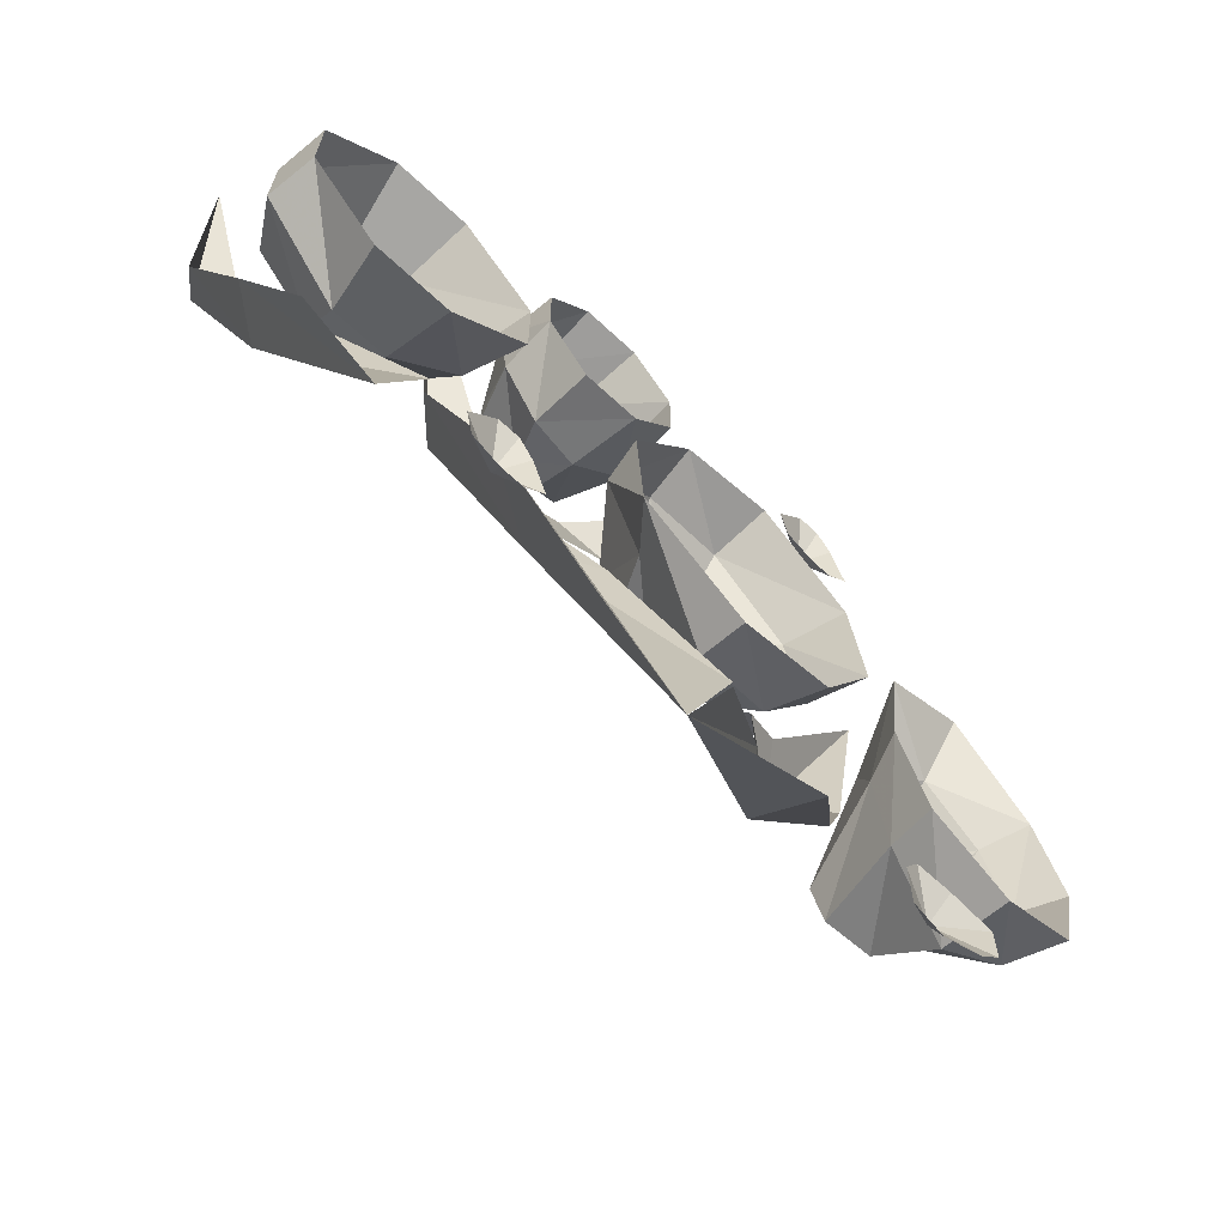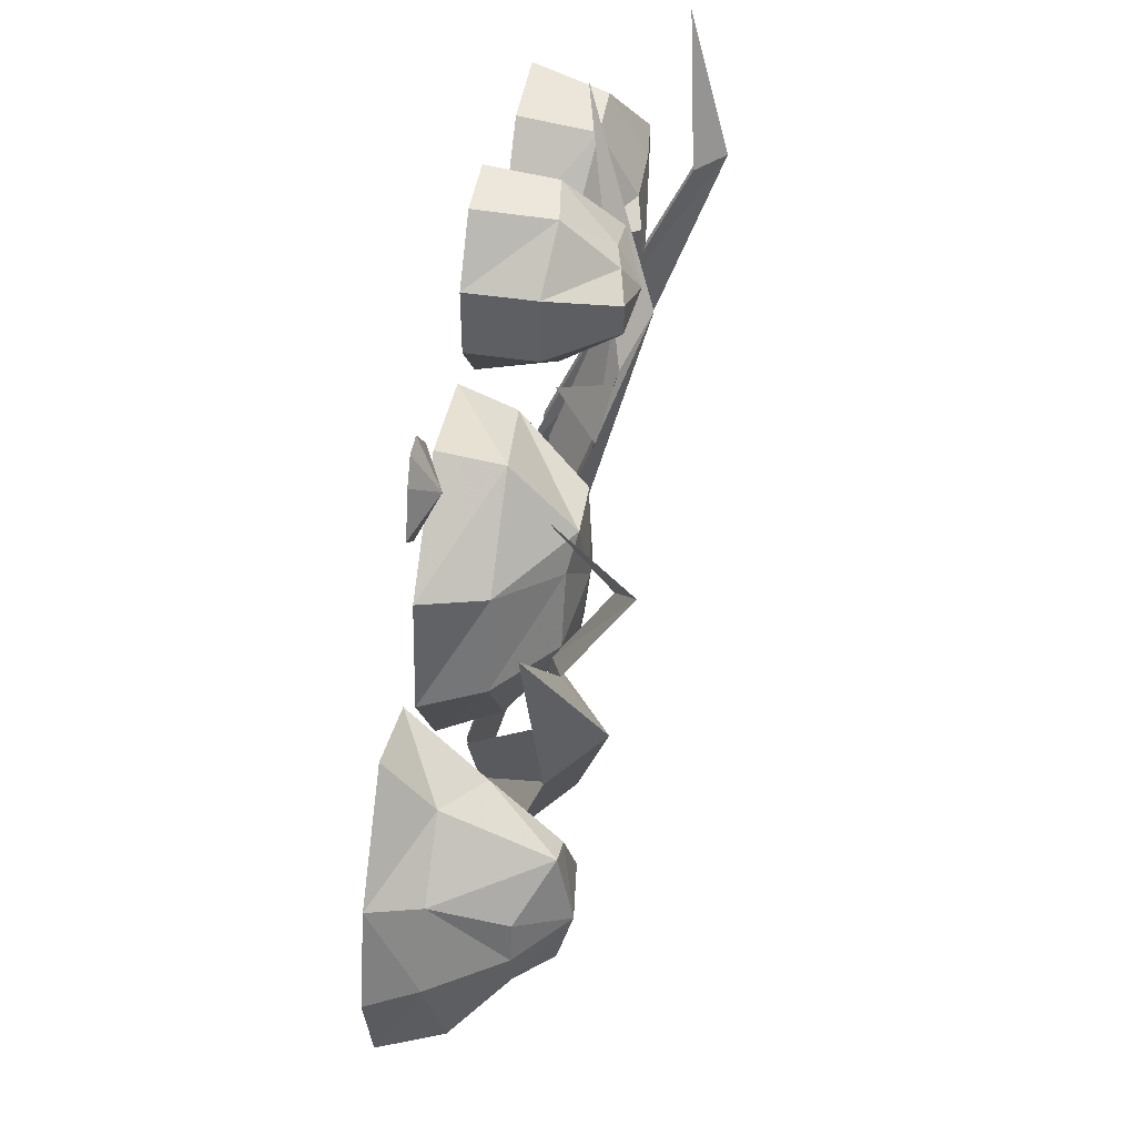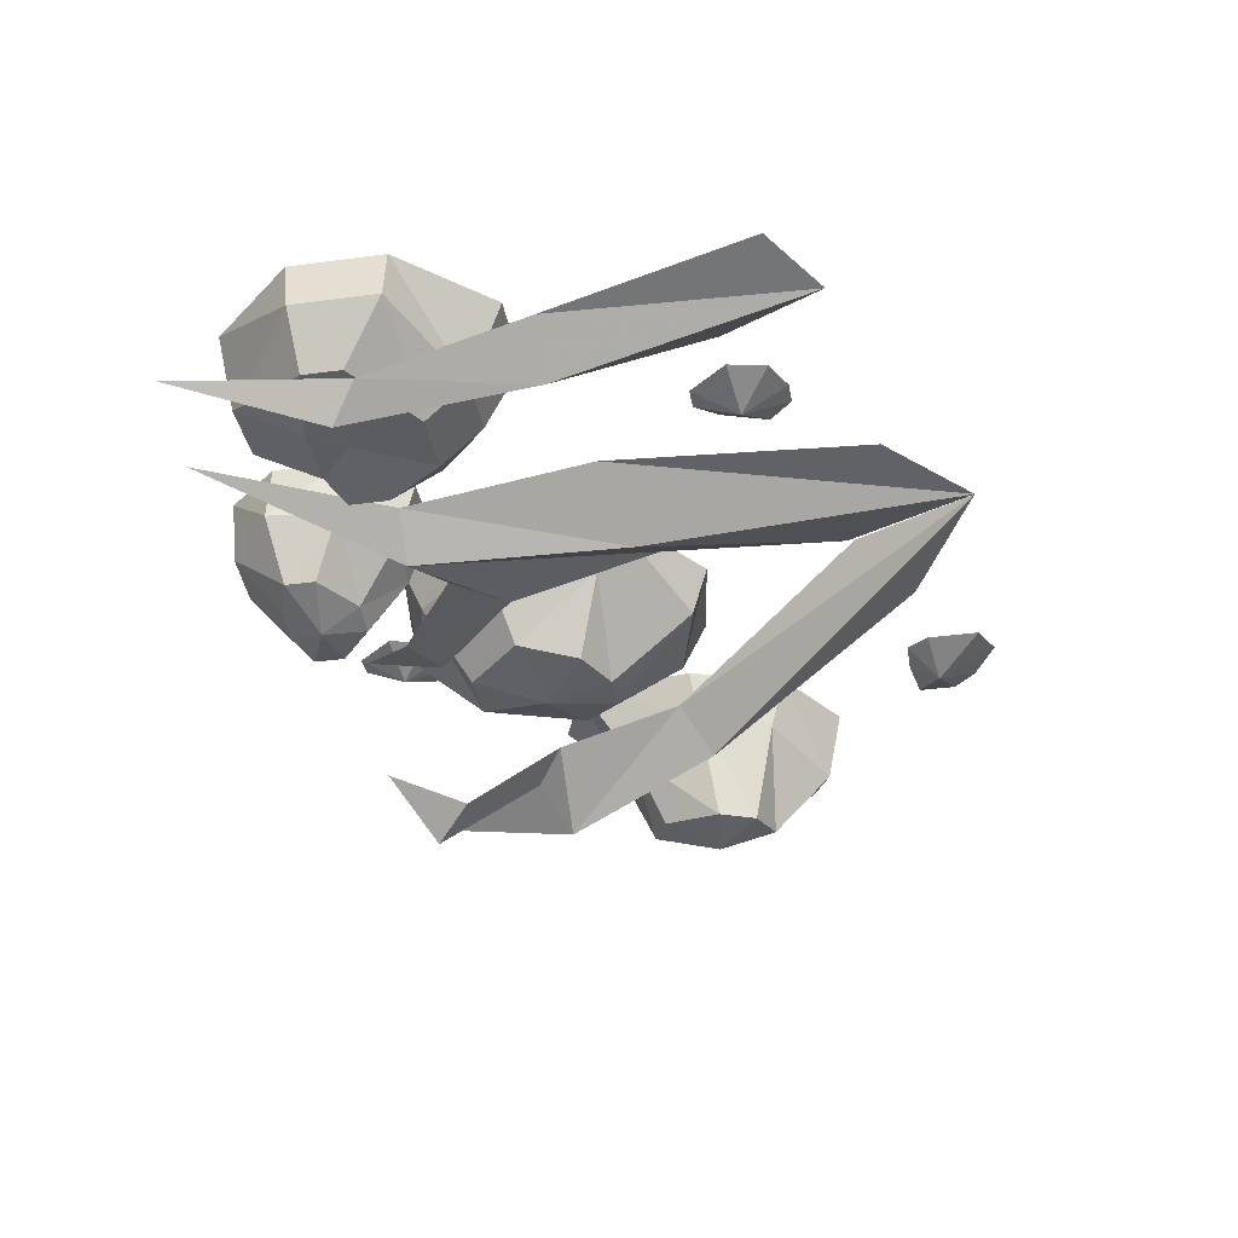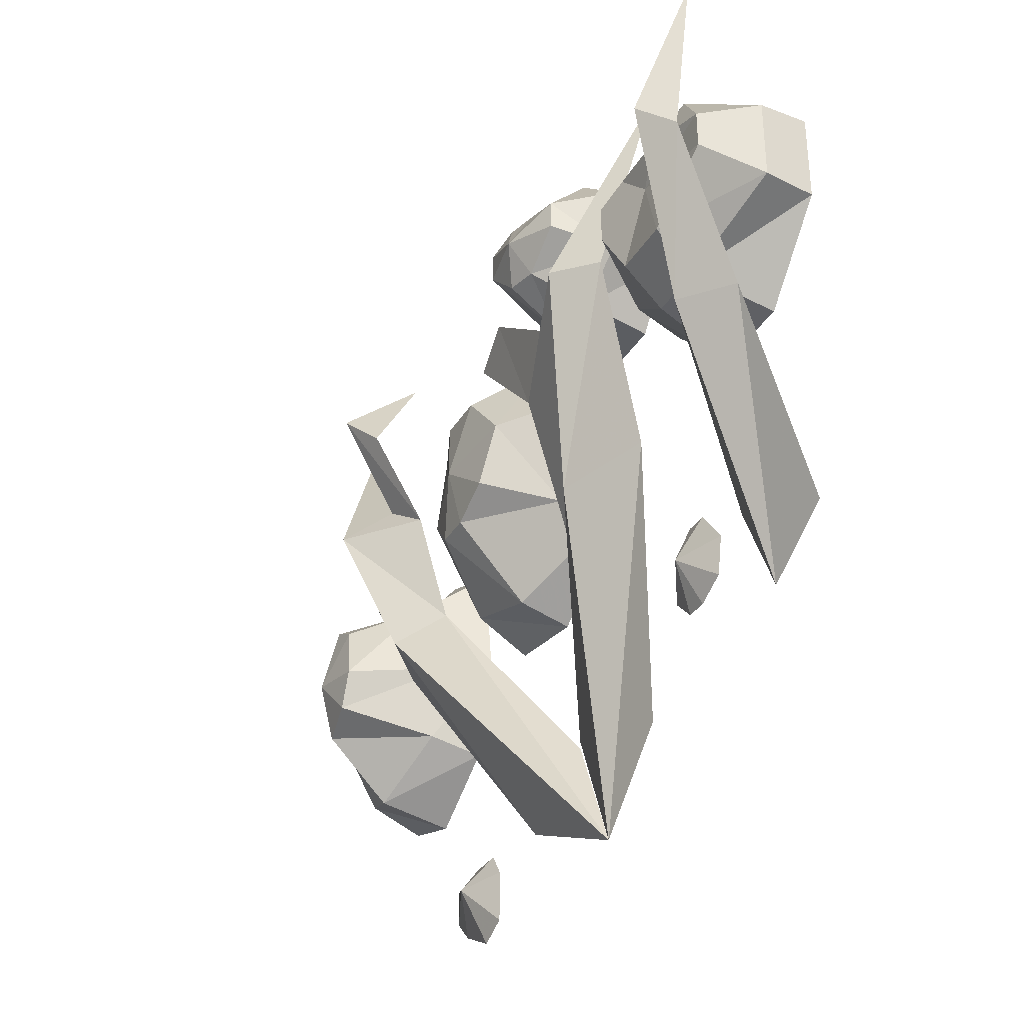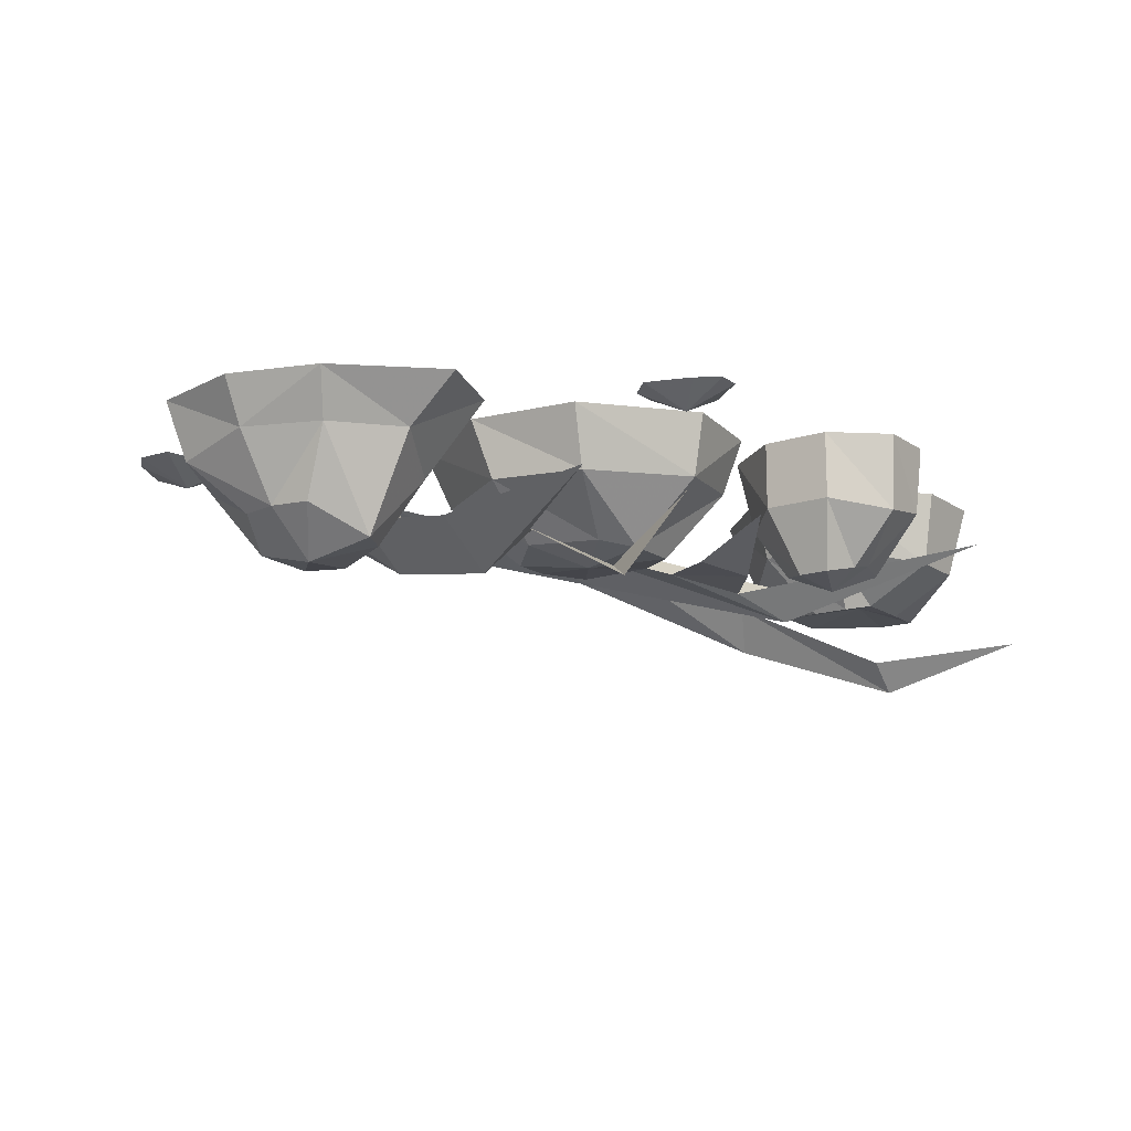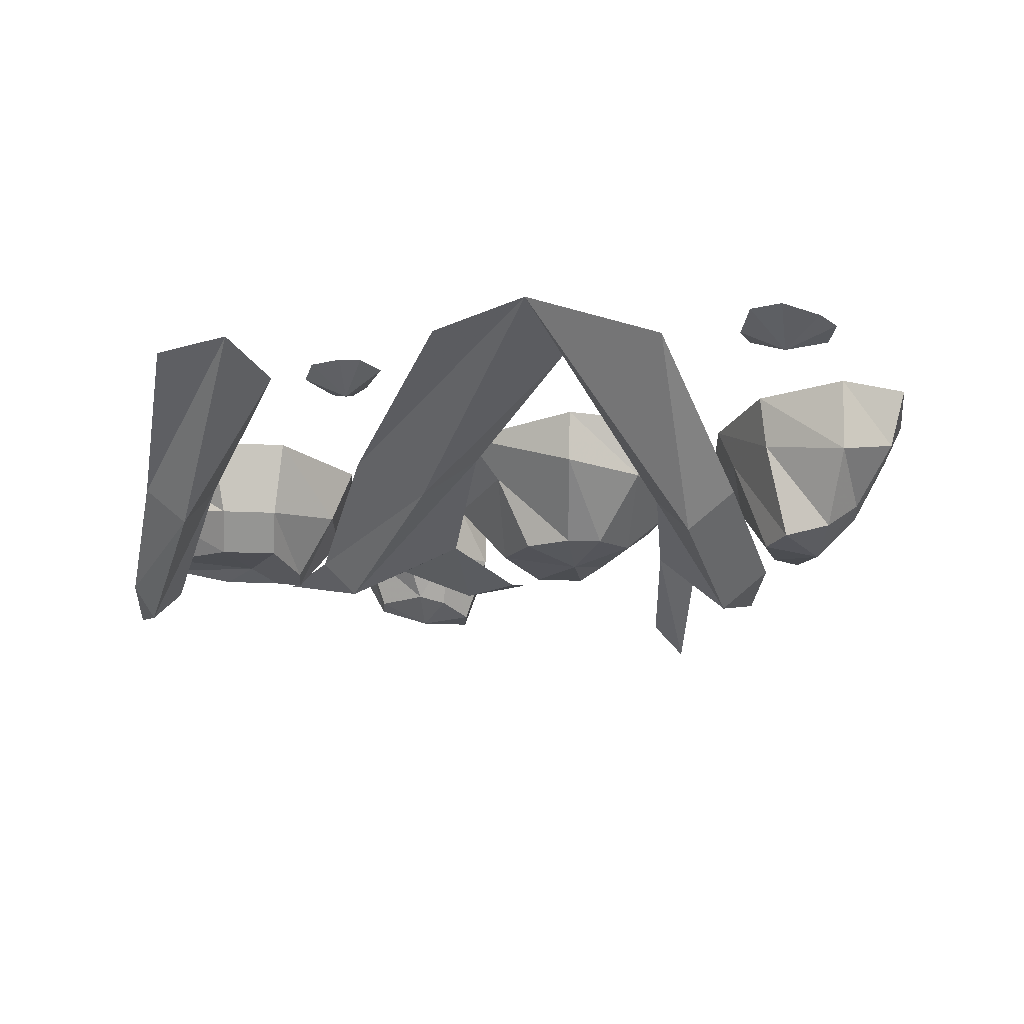
<metadata>
{"format":"obj","ext":"obj","renderer":"f3d","projection":"perspective","resolution":1024,"background":"white","views":[{"elev":-65.5,"azim":136.9,"up":"+Z"},{"elev":47.2,"azim":-80.3,"up":"+Z"},{"elev":-35.5,"azim":99.9,"up":"+Y"},{"elev":-33.1,"azim":63.6,"up":"+Z"},{"elev":-14.8,"azim":-54.8,"up":"+Y"},{"elev":-22.1,"azim":175.4,"up":"+Y"}]}
</metadata>
<code>
v 0.2109 -0.0625 0.2188
v 0.1875 0 0.2188
v 0.2734 0 0.1328
v 0.2812 -0.07812 0.1641
v 0.25 -0.125 0.2578
v 0.25 -0.125 0.2969
v 0.2031 -0.0625 0.3047
v 0.1875 0 0.3125
v 0.2812 -0.07812 0.3828
v 0.2734 0 0.3984
v 0.3438 -0.07812 0.3828
v 0.3594 0 0.3984
v 0.4453 -0.05469 0.3047
v 0.4375 0 0.3125
v 0.4375 0 0.2188
v 0.4453 -0.05469 0.2188
v 0.3438 -0.07812 0.1641
v 0.3594 0 0.1328
v 0.3438 -0.1172 0.2031
v 0.2812 -0.1172 0.2031
v 0.3125 -0.1094 0.2812
v 0.2812 -0.1172 0.3125
v 0.3438 -0.1172 0.3125
v 0.4141 -0.1094 0.2969
v 0.4141 -0.1094 0.2578
v 0.03125 -0.1406 0.3594
v 0.007812 -0.07031 0.3359
v 0.0625 -0.07812 0.2891
v 0.0625 -0.1328 0.3281
v 0.08594 -0.1484 0.3672
v 0.03125 -0.1406 0.3906
v 0.007812 -0.07031 0.4062
v 0.007812 0 0.3359
v 0.05469 0 0.2734
v 0.1172 -0.07031 0.2891
v 0.09375 -0.125 0.3281
v 0.1406 -0.125 0.3594
v 0.1406 -0.125 0.3906
v 0.09375 -0.125 0.4062
v 0.0625 -0.1328 0.4062
v 0.0625 -0.07812 0.4531
v 0.007812 0 0.4062
v 0.1172 -0.07031 0.4531
v 0.1719 -0.0625 0.4062
v 0.1641 -0.0625 0.3359
v 0.1641 0 0.3359
v 0.1641 0 0.4062
v 0.1172 0 0.4609
v 0.05469 0 0.4609
v 0.1172 0 0.2734
v -0.3281 -0.1484 0.09375
v -0.3594 -0.1484 0.1094
v -0.3672 -0.1641 0.03906
v -0.3047 -0.1562 0.03125
v -0.2969 -0.07812 0.125
v -0.3594 -0.04688 0.1562
v -0.4219 -0.04688 0.1016
v -0.4062 -0.1172 0.07031
v -0.4141 -0.1172 0.03125
v -0.4062 -0.1172 -0.007812
v -0.3672 -0.1484 -0.02344
v -0.3203 -0.1562 -0.007812
v -0.2734 -0.04688 0.04688
v -0.2734 0 0.1797
v -0.3594 0 0.2109
v -0.4453 0 0.1172
v -0.4531 -0.04688 0.02344
v -0.2969 -0.05469 -0.03125
v -0.2578 0 0.05469
v -0.375 -0.07812 -0.08594
v -0.4375 -0.0625 -0.0625
v -0.2891 0 -0.04688
v -0.375 0 -0.1016
v -0.4531 0 -0.07812
v -0.4766 0 0.02344
v -0.2031 0 0.3125
v -0.1797 0 0.3125
v -0.1875 -0.02344 0.3594
v -0.2266 0 0.3359
v -0.2109 0 0.3828
v -0.1953 0 0.4062
v -0.1719 0 0.4062
v -0.1406 0 0.3672
v -0.1484 0 0.3281
v -0.1094 -0.125 0.25
v -0.1094 -0.0625 0.3203
v -0.1953 -0.0625 0.2422
v -0.1328 -0.1172 0.2188
v -0.09375 -0.1328 0.1797
v -0.05469 -0.125 0.25
v -0.01562 -0.05469 0.2969
v -0.01562 0 0.3203
v -0.1172 0 0.3359
v -0.2188 0 0.25
v -0.2344 0 0.1328
v -0.2188 -0.0625 0.1484
v -0.1562 -0.1172 0.1484
v -0.1172 -0.125 0.1094
v -0.07812 -0.125 0.1094
v -0.03125 -0.125 0.1328
v -0.007812 -0.1172 0.1953
v 0.04688 -0.04688 0.2188
v 0.05469 0 0.2188
v 0.04688 0 0.09375
v 0.007812 -0.04688 0.1094
v -0.07031 -0.05469 0.02344
v -0.07031 0 0.007812
v -0.1562 -0.0625 0.04688
v -0.1719 0 0.02344
v -0.2031 -0.1172 0.1875
v -0.25 -0.1953 0.3281
v -0.25 -0.1328 0.2188
v -0.2812 -0.1797 0.1875
v -0.1797 -0.09375 0.05469
v -0.2109 -0.1406 0.02344
v 0.007812 0 -0.2734
v -0.04688 0 -0.1484
v -0.2109 -0.1719 0.2891
v -0.2266 -0.1172 0.3828
v -0.3516 -0.1172 0.3516
v -0.3359 -0.1328 0.1797
v -0.2656 -0.09375 0.01562
v -0.1484 0 -0.2031
v 0.4609 -0.1406 0.4062
v 0.3984 -0.1562 0.2578
v 0.4297 -0.1875 0.2578
v 0.4531 -0.1562 0.2344
v 0.3828 -0.125 0.08594
v 0.4297 -0.08594 0.08594
v 0.3281 0 -0.1562
v 0.4062 0 -0.1094
v 0.3516 -0.07812 0.1016
v 0.2812 0 -0.05469
v 0.1172 -0.125 0.2344
v 0.03125 -0.1328 0.2969
v 0.05469 -0.1094 0.1875
v 0.1797 -0.1484 0.2578
v 0.2656 -0.07031 0.4531
v 0.2188 -0.1094 0.2578
v 0.1016 -0.09375 0.05469
v 0.1797 -0.04688 0.07812
v 0.1016 0 -0.1875
v -0.04688 -0.09375 0.3594
v -0.02344 -0.125 0.2734
v 0.03906 -0.05469 0.03906
v -0.04688 0 -0.1406
v 0.1797 0 -0.1094
v 0.2031 0 -0.1094
v 0.1953 -0.02344 -0.0625
v 0.1562 0 -0.08594
v 0.1719 0 -0.03906
v 0.1875 0 -0.01562
v 0.2109 0 -0.01562
v 0.2422 0 -0.05469
v 0.2344 0 -0.09375
v -0.3359 0 -0.2344
v -0.3125 0 -0.2578
v -0.2812 -0.02344 -0.2188
v -0.3359 0 -0.1953
v -0.2891 0 -0.1875
v -0.25 0 -0.1875
v -0.2344 0 -0.2109
v -0.2344 0 -0.2656
v -0.2656 0 -0.2812
f 1 2 3
f 1 3 4
f 1 4 5
f 1 5 6
f 1 6 7
f 1 7 2
f 2 7 8
f 8 7 9
f 8 9 10
f 10 9 11
f 10 11 12
f 12 11 13
f 12 13 14
f 14 13 15
f 15 13 16
f 15 16 17
f 15 17 18
f 18 17 3
f 3 17 4
f 4 17 19
f 4 19 20
f 4 20 5
f 5 20 21
f 5 21 6
f 6 21 22
f 6 22 7
f 7 22 9
f 9 22 23
f 9 23 11
f 11 23 24
f 11 24 13
f 13 24 16
f 16 24 25
f 16 25 19
f 16 19 17
f 20 19 21
f 21 19 25
f 21 25 24
f 21 24 23
f 21 23 22
f 26 27 28
f 26 28 29
f 26 29 30
f 26 30 31
f 26 31 27
f 27 31 32
f 27 32 33
f 27 33 34
f 27 34 28
f 28 34 35
f 28 35 36
f 28 36 29
f 29 36 30
f 30 36 37
f 30 37 38
f 30 38 39
f 30 39 40
f 30 40 31
f 31 40 32
f 32 40 41
f 32 41 42
f 32 42 33
f 39 43 41
f 39 41 40
f 38 44 43
f 38 43 39
f 45 44 38
f 45 38 37
f 45 37 36
f 45 36 35
f 45 35 46
f 45 46 44
f 44 46 47
f 44 47 48
f 44 48 43
f 43 48 49
f 43 49 41
f 41 49 42
f 34 50 35
f 35 50 46
f 51 52 53
f 51 53 54
f 51 54 55
f 51 55 52
f 52 55 56
f 52 56 57
f 52 57 58
f 52 58 53
f 53 58 59
f 53 59 60
f 53 60 61
f 53 61 62
f 53 62 54
f 54 62 63
f 54 63 55
f 55 63 64
f 55 64 56
f 56 64 65
f 56 65 66
f 56 66 57
f 57 66 67
f 57 67 59
f 57 59 58
f 62 68 63
f 63 68 69
f 63 69 64
f 61 70 68
f 61 68 62
f 60 71 70
f 60 70 61
f 59 67 71
f 59 71 60
f 68 72 69
f 72 68 70
f 72 70 73
f 73 70 71
f 73 71 74
f 74 71 67
f 74 67 75
f 75 67 66
f 76 77 78
f 76 78 79
f 79 78 80
f 80 78 81
f 81 78 82
f 82 78 83
f 83 78 84
f 84 78 77
f 85 86 87
f 85 87 88
f 85 88 89
f 85 89 90
f 85 90 91
f 85 91 86
f 86 91 92
f 86 92 93
f 86 93 94
f 86 94 87
f 87 94 95
f 87 95 96
f 87 96 88
f 88 96 97
f 88 97 89
f 89 97 98
f 89 98 99
f 89 99 100
f 89 100 101
f 89 101 90
f 90 101 91
f 91 101 102
f 91 102 92
f 92 102 103
f 103 102 104
f 104 102 105
f 104 105 106
f 104 106 107
f 107 106 108
f 107 108 109
f 109 108 96
f 109 96 95
f 105 102 101
f 105 101 100
f 105 100 99
f 105 99 106
f 106 99 98
f 106 98 108
f 108 98 97
f 108 97 96
f 147 148 149
f 147 149 150
f 150 149 151
f 151 149 152
f 152 149 153
f 153 149 154
f 154 149 155
f 155 149 148
f 156 157 158
f 156 158 159
f 159 158 160
f 160 158 161
f 161 158 162
f 162 158 163
f 163 158 164
f 164 158 157
f 110 111 112
f 110 112 113
f 110 113 114
f 114 113 115
f 114 115 116
f 114 116 117
f 118 119 111
f 118 111 110
f 113 112 120
f 113 120 121
f 113 121 122
f 113 122 115
f 115 122 123
f 115 123 116
f 124 125 126
f 124 126 127
f 127 126 128
f 127 128 129
f 129 128 130
f 129 130 131
f 126 125 132
f 126 132 128
f 128 132 133
f 128 133 130
f 134 135 136
f 134 136 137
f 134 137 138
f 138 137 139
f 139 137 140
f 139 140 141
f 141 140 116
f 141 116 142
f 135 143 144
f 135 144 136
f 137 136 145
f 137 145 140
f 140 145 146
f 140 146 116

</code>
